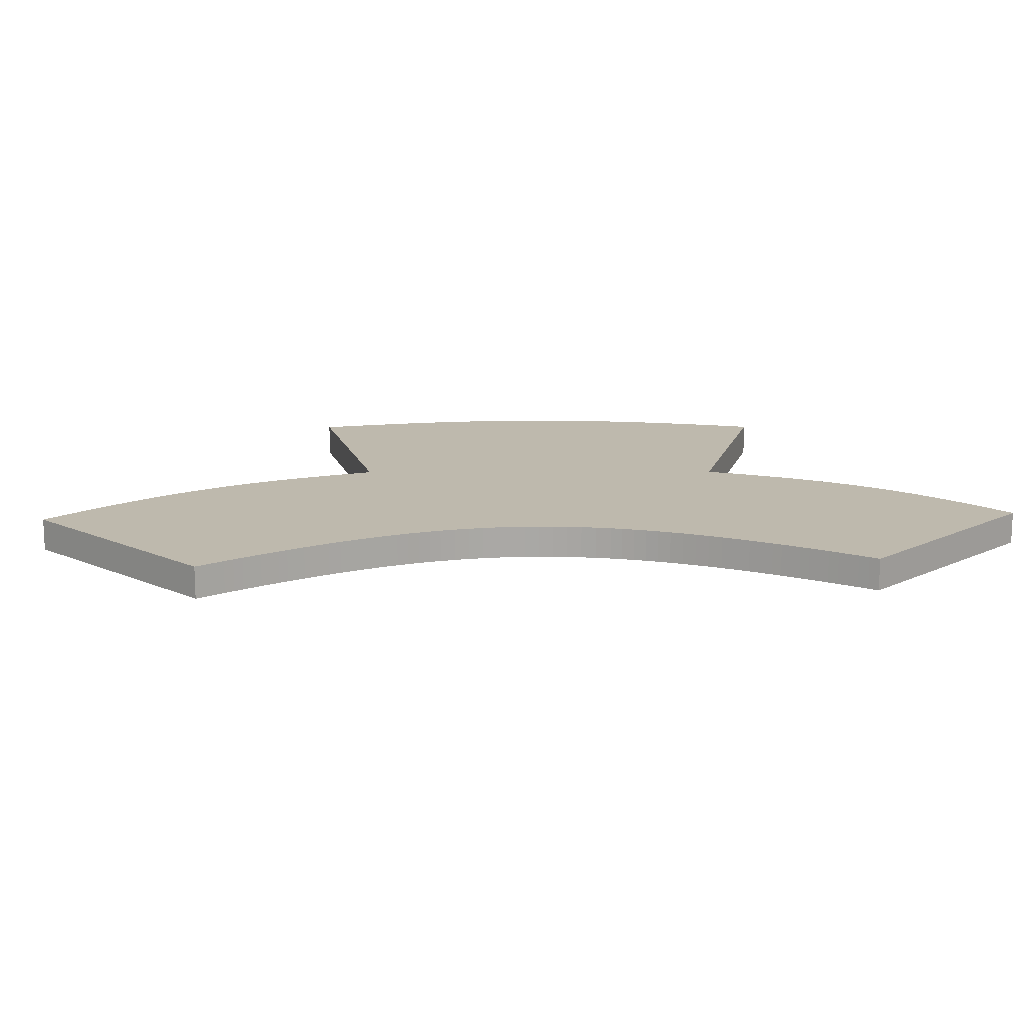
<metadata>
{"format":"obj","ext":"obj","renderer":"f3d","projection":"perspective","resolution":1024,"background":"white","views":[{"elev":15.2,"azim":-128.5,"up":"+Y"}]}
</metadata>
<code>
o Curve
v 0.02921 0 -0.0625
v 0.04756 0 -0.06518
v 0.04761 0 -0.06469
v 0.04766 0 -0.06421
v 0.0477 0 -0.06373
v 0.04775 0 -0.06326
v 0.04779 0 -0.06279
v 0.04783 0 -0.06233
v 0.04787 0 -0.06188
v 0.0479 0 -0.06143
v 0.04793 0 -0.06098
v 0.04796 0 -0.06054
v 0.04799 0 -0.06011
v 0.04802 0 -0.05968
v 0.04805 0 -0.05892
v 0.04808 0 -0.05817
v 0.0481 0 -0.05743
v 0.04811 0 -0.05671
v 0.04812 0 -0.05599
v 0.04811 0 -0.05529
v 0.04809 0 -0.05459
v 0.04807 0 -0.05391
v 0.04803 0 -0.05322
v 0.04799 0 -0.05255
v 0.04794 0 -0.05188
v 0.04787 0 -0.05121
v 0.04779 0 -0.05045
v 0.04769 0 -0.04969
v 0.04757 0 -0.04893
v 0.04745 0 -0.04817
v 0.04731 0 -0.04741
v 0.04715 0 -0.04664
v 0.04698 0 -0.04587
v 0.0468 0 -0.04509
v 0.0466 0 -0.04431
v 0.04639 0 -0.04352
v 0.04616 0 -0.04272
v 0.04591 0 -0.0419
v 0.04579 0 -0.0415
v 0.04566 0 -0.04109
v 0.04553 0 -0.04069
v 0.04539 0 -0.04027
v 0.04525 0 -0.03986
v 0.04511 0 -0.03944
v 0.04496 0 -0.03901
v 0.04481 0 -0.03859
v 0.04466 0 -0.03815
v 0.0445 0 -0.03771
v 0.04433 0 -0.03727
v 0.04417 0 -0.03682
v 0.04433 0 -0.03676
v 0.04477 0 -0.03657
v 0.04544 0 -0.03629
v 0.04627 0 -0.03594
v 0.04722 0 -0.03555
v 0.04823 0 -0.03513
v 0.04923 0 -0.03471
v 0.05018 0 -0.03431
v 0.05101 0 -0.03397
v 0.05168 0 -0.03369
v 0.05212 0 -0.0335
v 0.05228 0 -0.03344
v 0.0604 0 -0.03005
v 0.05964 0 -0.02844
v 0.05889 0 -0.0269
v 0.05815 0 -0.02542
v 0.05742 0 -0.024
v 0.05668 0 -0.02264
v 0.05595 0 -0.02133
v 0.05521 0 -0.02007
v 0.05447 0 -0.01886
v 0.05372 0 -0.01769
v 0.05297 0 -0.01655
v 0.0522 0 -0.01546
v 0.05141 0 -0.01439
v 0.05043 0 -0.01313
v 0.04943 0 -0.0119
v 0.04838 0 -0.0107
v 0.04731 0 -0.00952
v 0.04619 0 -0.008359
v 0.04502 0 -0.007207
v 0.0438 0 -0.006059
v 0.04254 0 -0.004908
v 0.04121 0 -0.003747
v 0.03982 0 -0.00257
v 0.03836 0 -0.00137
v 0.03683 0 -0.000141
v 0.03673 0 -0.000281
v 0.03645 0 -0.000669
v 0.03603 0 -0.001254
v 0.03549 0 -0.001988
v 0.03489 0 -0.002821
v 0.03426 0 -0.003703
v 0.03362 0 -0.004586
v 0.03302 0 -0.005419
v 0.03248 0 -0.006153
v 0.03206 0 -0.006738
v 0.03178 0 -0.007126
v 0.03168 0 -0.007266
v 0.02653 0 -0.01439
v 0.02609 0 -0.01409
v 0.02566 0 -0.01379
v 0.02523 0 -0.0135
v 0.0248 0 -0.01321
v 0.02438 0 -0.01293
v 0.02397 0 -0.01266
v 0.02356 0 -0.01239
v 0.02315 0 -0.01213
v 0.02275 0 -0.01188
v 0.02235 0 -0.01163
v 0.02196 0 -0.01138
v 0.02157 0 -0.01115
v 0.02108 0 -0.01086
v 0.02061 0 -0.01058
v 0.02013 0 -0.01031
v 0.01966 0 -0.01005
v 0.01919 0 -0.009798
v 0.01873 0 -0.009552
v 0.01826 0 -0.009315
v 0.0178 0 -0.009085
v 0.01734 0 -0.008862
v 0.01687 0 -0.008647
v 0.01641 0 -0.008438
v 0.01595 0 -0.008237
v 0.01542 0 -0.008017
v 0.01489 0 -0.007806
v 0.01436 0 -0.007603
v 0.01382 0 -0.007407
v 0.01328 0 -0.00722
v 0.01273 0 -0.00704
v 0.01218 0 -0.006868
v 0.01162 0 -0.006703
v 0.01106 0 -0.006544
v 0.01049 0 -0.006393
v 0.009905 0 -0.006247
v 0.009314 0 -0.006108
v 0.008771 0 -0.005988
v 0.008219 0 -0.005872
v 0.007659 0 -0.005761
v 0.007089 0 -0.005654
v 0.006508 0 -0.005551
v 0.005917 0 -0.005453
v 0.005315 0 -0.005358
v 0.004701 0 -0.005267
v 0.004074 0 -0.00518
v 0.003435 0 -0.005096
v 0.002783 0 -0.005016
v 0.002117 0 -0.004938
v 0.002096 0 -0.005111
v 0.002038 0 -0.005591
v 0.001951 0 -0.006316
v 0.001842 0 -0.007224
v 0.001719 0 -0.008255
v 0.001588 0 -0.009347
v 0.001456 0 -0.01044
v 0.001333 0 -0.01147
v 0.001224 0 -0.01238
v 0.001137 0 -0.0131
v 0.001079 0 -0.01358
v 0.001058 0 -0.01376
v 0 0 -0.02257
v 0.000763 0 -0.02286
v 0.001513 0 -0.02315
v 0.00225 0 -0.02344
v 0.002974 0 -0.02373
v 0.003686 0 -0.02402
v 0.004385 0 -0.02431
v 0.005072 0 -0.0246
v 0.005747 0 -0.0249
v 0.00641 0 -0.02519
v 0.00706 0 -0.02549
v 0.007699 0 -0.02579
v 0.008326 0 -0.02609
v 0.009321 0 -0.02658
v 0.01029 0 -0.02708
v 0.01122 0 -0.02758
v 0.01213 0 -0.02809
v 0.013 0 -0.02861
v 0.01385 0 -0.02914
v 0.01466 0 -0.02967
v 0.01545 0 -0.03021
v 0.01622 0 -0.03076
v 0.01695 0 -0.03132
v 0.01766 0 -0.03189
v 0.01835 0 -0.03247
v 0.01918 0 -0.03322
v 0.01998 0 -0.034
v 0.02074 0 -0.0348
v 0.02146 0 -0.03562
v 0.02214 0 -0.03646
v 0.02278 0 -0.03732
v 0.02338 0 -0.03821
v 0.02395 0 -0.03912
v 0.02448 0 -0.04006
v 0.02498 0 -0.04102
v 0.02545 0 -0.04201
v 0.02589 0 -0.04303
v 0.02619 0 -0.04381
v 0.02648 0 -0.04461
v 0.02675 0 -0.04542
v 0.027 0 -0.04626
v 0.02724 0 -0.04711
v 0.02746 0 -0.04798
v 0.02767 0 -0.04887
v 0.02787 0 -0.04977
v 0.02805 0 -0.0507
v 0.02821 0 -0.05165
v 0.02837 0 -0.05262
v 0.02851 0 -0.05361
v 0.02859 0 -0.0543
v 0.02868 0 -0.05499
v 0.02875 0 -0.05569
v 0.02882 0 -0.0564
v 0.02889 0 -0.05713
v 0.02895 0 -0.05786
v 0.029 0 -0.05861
v 0.02906 0 -0.05937
v 0.0291 0 -0.06013
v 0.02914 0 -0.06091
v 0.02918 0 -0.0617
v 0.02921 -0.0024 -0.0625
v 0.04756 -0.0024 -0.06518
v 0.04761 -0.0024 -0.06469
v 0.04766 -0.0024 -0.06421
v 0.0477 -0.0024 -0.06373
v 0.04775 -0.0024 -0.06326
v 0.04779 -0.0024 -0.06279
v 0.04783 -0.0024 -0.06233
v 0.04787 -0.0024 -0.06188
v 0.0479 -0.0024 -0.06143
v 0.04793 -0.0024 -0.06098
v 0.04796 -0.0024 -0.06054
v 0.04799 -0.0024 -0.06011
v 0.04802 -0.0024 -0.05968
v 0.04805 -0.0024 -0.05892
v 0.04808 -0.0024 -0.05817
v 0.0481 -0.0024 -0.05743
v 0.04811 -0.0024 -0.05671
v 0.04812 -0.0024 -0.05599
v 0.04811 -0.0024 -0.05529
v 0.04809 -0.0024 -0.05459
v 0.04807 -0.0024 -0.05391
v 0.04803 -0.0024 -0.05322
v 0.04799 -0.0024 -0.05255
v 0.04794 -0.0024 -0.05188
v 0.04787 -0.0024 -0.05121
v 0.04779 -0.0024 -0.05045
v 0.04769 -0.0024 -0.04969
v 0.04757 -0.0024 -0.04893
v 0.04745 -0.0024 -0.04817
v 0.04731 -0.0024 -0.04741
v 0.04715 -0.0024 -0.04664
v 0.04698 -0.0024 -0.04587
v 0.0468 -0.0024 -0.04509
v 0.0466 -0.0024 -0.04431
v 0.04639 -0.0024 -0.04352
v 0.04616 -0.0024 -0.04272
v 0.04591 -0.0024 -0.0419
v 0.04579 -0.0024 -0.0415
v 0.04566 -0.0024 -0.04109
v 0.04553 -0.0024 -0.04069
v 0.04539 -0.0024 -0.04027
v 0.04525 -0.0024 -0.03986
v 0.04511 -0.0024 -0.03944
v 0.04496 -0.0024 -0.03901
v 0.04481 -0.0024 -0.03859
v 0.04466 -0.0024 -0.03815
v 0.0445 -0.0024 -0.03771
v 0.04433 -0.0024 -0.03727
v 0.04417 -0.0024 -0.03682
v 0.04433 -0.0024 -0.03676
v 0.04477 -0.0024 -0.03657
v 0.04544 -0.0024 -0.03629
v 0.04627 -0.0024 -0.03594
v 0.04722 -0.0024 -0.03555
v 0.04823 -0.0024 -0.03513
v 0.04923 -0.0024 -0.03471
v 0.05018 -0.0024 -0.03431
v 0.05101 -0.0024 -0.03397
v 0.05168 -0.0024 -0.03369
v 0.05212 -0.0024 -0.0335
v 0.05228 -0.0024 -0.03344
v 0.0604 -0.0024 -0.03005
v 0.05964 -0.0024 -0.02844
v 0.05889 -0.0024 -0.0269
v 0.05815 -0.0024 -0.02542
v 0.05742 -0.0024 -0.024
v 0.05668 -0.0024 -0.02264
v 0.05595 -0.0024 -0.02133
v 0.05521 -0.0024 -0.02007
v 0.05447 -0.0024 -0.01886
v 0.05372 -0.0024 -0.01769
v 0.05297 -0.0024 -0.01655
v 0.0522 -0.0024 -0.01546
v 0.05141 -0.0024 -0.01439
v 0.05043 -0.0024 -0.01313
v 0.04943 -0.0024 -0.0119
v 0.04838 -0.0024 -0.0107
v 0.04731 -0.0024 -0.00952
v 0.04619 -0.0024 -0.008359
v 0.04502 -0.0024 -0.007207
v 0.0438 -0.0024 -0.006059
v 0.04254 -0.0024 -0.004908
v 0.04121 -0.0024 -0.003747
v 0.03982 -0.0024 -0.00257
v 0.03836 -0.0024 -0.00137
v 0.03683 -0.0024 -0.000141
v 0.03673 -0.0024 -0.000281
v 0.03645 -0.0024 -0.000669
v 0.03603 -0.0024 -0.001254
v 0.03549 -0.0024 -0.001988
v 0.03489 -0.0024 -0.002821
v 0.03426 -0.0024 -0.003703
v 0.03362 -0.0024 -0.004586
v 0.03302 -0.0024 -0.005419
v 0.03248 -0.0024 -0.006153
v 0.03206 -0.0024 -0.006738
v 0.03178 -0.0024 -0.007126
v 0.03168 -0.0024 -0.007266
v 0.02653 -0.0024 -0.01439
v 0.02609 -0.0024 -0.01409
v 0.02566 -0.0024 -0.01379
v 0.02523 -0.0024 -0.0135
v 0.0248 -0.0024 -0.01321
v 0.02438 -0.0024 -0.01293
v 0.02397 -0.0024 -0.01266
v 0.02356 -0.0024 -0.01239
v 0.02315 -0.0024 -0.01213
v 0.02275 -0.0024 -0.01188
v 0.02235 -0.0024 -0.01163
v 0.02196 -0.0024 -0.01138
v 0.02157 -0.0024 -0.01115
v 0.02108 -0.0024 -0.01086
v 0.02061 -0.0024 -0.01058
v 0.02013 -0.0024 -0.01031
v 0.01966 -0.0024 -0.01005
v 0.01919 -0.0024 -0.009798
v 0.01873 -0.0024 -0.009552
v 0.01826 -0.0024 -0.009315
v 0.0178 -0.0024 -0.009085
v 0.01734 -0.0024 -0.008862
v 0.01687 -0.0024 -0.008647
v 0.01641 -0.0024 -0.008438
v 0.01595 -0.0024 -0.008237
v 0.01542 -0.0024 -0.008017
v 0.01489 -0.0024 -0.007806
v 0.01436 -0.0024 -0.007603
v 0.01382 -0.0024 -0.007407
v 0.01328 -0.0024 -0.00722
v 0.01273 -0.0024 -0.00704
v 0.01218 -0.0024 -0.006868
v 0.01162 -0.0024 -0.006703
v 0.01106 -0.0024 -0.006544
v 0.01049 -0.0024 -0.006393
v 0.009905 -0.0024 -0.006247
v 0.009314 -0.0024 -0.006108
v 0.008771 -0.0024 -0.005988
v 0.008219 -0.0024 -0.005872
v 0.007659 -0.0024 -0.005761
v 0.007089 -0.0024 -0.005654
v 0.006508 -0.0024 -0.005551
v 0.005917 -0.0024 -0.005453
v 0.005315 -0.0024 -0.005358
v 0.004701 -0.0024 -0.005267
v 0.004074 -0.0024 -0.00518
v 0.003435 -0.0024 -0.005096
v 0.002783 -0.0024 -0.005016
v 0.002117 -0.0024 -0.004938
v 0.002096 -0.0024 -0.005111
v 0.002038 -0.0024 -0.005591
v 0.001951 -0.0024 -0.006316
v 0.001842 -0.0024 -0.007224
v 0.001719 -0.0024 -0.008255
v 0.001588 -0.0024 -0.009347
v 0.001456 -0.0024 -0.01044
v 0.001333 -0.0024 -0.01147
v 0.001224 -0.0024 -0.01238
v 0.001137 -0.0024 -0.0131
v 0.001079 -0.0024 -0.01358
v 0.001058 -0.0024 -0.01376
v 0 -0.0024 -0.02257
v 0.000763 -0.0024 -0.02286
v 0.001513 -0.0024 -0.02315
v 0.00225 -0.0024 -0.02344
v 0.002974 -0.0024 -0.02373
v 0.003686 -0.0024 -0.02402
v 0.004385 -0.0024 -0.02431
v 0.005072 -0.0024 -0.0246
v 0.005747 -0.0024 -0.0249
v 0.00641 -0.0024 -0.02519
v 0.00706 -0.0024 -0.02549
v 0.007699 -0.0024 -0.02579
v 0.008326 -0.0024 -0.02609
v 0.009321 -0.0024 -0.02658
v 0.01029 -0.0024 -0.02708
v 0.01122 -0.0024 -0.02758
v 0.01213 -0.0024 -0.02809
v 0.013 -0.0024 -0.02861
v 0.01385 -0.0024 -0.02914
v 0.01466 -0.0024 -0.02967
v 0.01545 -0.0024 -0.03021
v 0.01622 -0.0024 -0.03076
v 0.01695 -0.0024 -0.03132
v 0.01766 -0.0024 -0.03189
v 0.01835 -0.0024 -0.03247
v 0.01918 -0.0024 -0.03322
v 0.01998 -0.0024 -0.034
v 0.02074 -0.0024 -0.0348
v 0.02146 -0.0024 -0.03562
v 0.02214 -0.0024 -0.03646
v 0.02278 -0.0024 -0.03732
v 0.02338 -0.0024 -0.03821
v 0.02395 -0.0024 -0.03912
v 0.02448 -0.0024 -0.04006
v 0.02498 -0.0024 -0.04102
v 0.02545 -0.0024 -0.04201
v 0.02589 -0.0024 -0.04303
v 0.02619 -0.0024 -0.04381
v 0.02648 -0.0024 -0.04461
v 0.02675 -0.0024 -0.04542
v 0.027 -0.0024 -0.04626
v 0.02724 -0.0024 -0.04711
v 0.02746 -0.0024 -0.04798
v 0.02767 -0.0024 -0.04887
v 0.02787 -0.0024 -0.04977
v 0.02805 -0.0024 -0.0507
v 0.02821 -0.0024 -0.05165
v 0.02837 -0.0024 -0.05262
v 0.02851 -0.0024 -0.05361
v 0.02859 -0.0024 -0.0543
v 0.02868 -0.0024 -0.05499
v 0.02875 -0.0024 -0.05569
v 0.02882 -0.0024 -0.0564
v 0.02889 -0.0024 -0.05713
v 0.02895 -0.0024 -0.05786
v 0.029 -0.0024 -0.05861
v 0.02906 -0.0024 -0.05937
v 0.0291 -0.0024 -0.06013
v 0.02914 -0.0024 -0.06091
v 0.02918 -0.0024 -0.0617
f 1 2 3
f 1 3 4
f 1 4 5
f 1 5 6
f 1 6 7
f 1 7 8
f 220 1 8
f 220 8 9
f 220 9 10
f 219 220 10
f 219 10 11
f 219 11 12
f 218 219 12
f 218 12 13
f 217 218 13
f 217 13 14
f 217 14 15
f 216 217 15
f 216 15 16
f 215 216 16
f 215 16 17
f 214 215 17
f 214 17 18
f 213 214 18
f 213 18 19
f 212 213 19
f 212 19 20
f 211 212 20
f 211 20 21
f 210 211 21
f 210 21 22
f 209 210 22
f 209 22 23
f 208 209 23
f 208 23 24
f 207 208 24
f 207 24 25
f 207 25 26
f 206 207 26
f 206 26 27
f 205 206 27
f 205 27 28
f 204 205 28
f 204 28 29
f 204 29 30
f 203 204 30
f 203 30 31
f 202 203 31
f 202 31 32
f 201 202 32
f 201 32 33
f 200 201 33
f 200 33 34
f 199 200 34
f 199 34 35
f 198 199 35
f 198 35 36
f 197 198 36
f 197 36 37
f 196 197 37
f 196 37 38
f 195 196 38
f 195 38 39
f 195 39 40
f 195 40 41
f 194 195 41
f 194 41 42
f 194 42 43
f 193 194 43
f 193 43 44
f 193 44 45
f 192 193 45
f 192 45 46
f 192 46 47
f 191 192 47
f 191 47 48
f 191 48 49
f 190 191 49
f 190 49 50
f 190 50 51
f 190 51 52
f 190 52 53
f 189 190 53
f 189 53 54
f 189 54 55
f 188 189 55
f 188 55 56
f 188 56 57
f 187 188 57
f 187 57 58
f 187 58 59
f 186 187 59
f 186 59 60
f 186 60 61
f 186 61 62
f 186 62 63
f 185 186 63
f 184 185 63
f 183 184 63
f 182 183 63
f 181 182 63
f 180 181 63
f 180 63 64
f 179 180 64
f 178 179 64
f 177 178 64
f 177 64 65
f 176 177 65
f 175 176 65
f 174 175 65
f 174 65 66
f 173 174 66
f 172 173 66
f 171 172 66
f 170 171 66
f 170 66 67
f 169 170 67
f 168 169 67
f 167 168 67
f 166 167 67
f 165 166 67
f 165 67 68
f 164 165 68
f 163 164 68
f 162 163 68
f 161 162 68
f 161 68 69
f 160 161 69
f 160 69 70
f 160 70 71
f 160 71 72
f 160 72 73
f 160 73 74
f 160 74 100
f 100 74 75
f 160 100 101
f 99 100 75
f 99 75 76
f 160 101 102
f 160 102 103
f 159 160 103
f 158 159 103
f 158 103 104
f 158 104 105
f 99 76 77
f 157 158 105
f 157 105 106
f 157 106 107
f 157 107 108
f 156 157 108
f 156 108 109
f 99 77 78
f 156 109 110
f 156 110 111
f 155 156 111
f 155 111 112
f 155 112 113
f 155 113 114
f 99 78 79
f 155 114 115
f 154 155 115
f 154 115 116
f 154 116 117
f 154 117 118
f 154 118 119
f 99 79 80
f 153 154 119
f 153 119 120
f 153 120 121
f 153 121 122
f 153 122 123
f 153 123 124
f 99 80 81
f 152 153 124
f 152 124 125
f 152 125 126
f 152 126 127
f 152 127 128
f 152 128 129
f 98 99 81
f 151 152 129
f 151 129 130
f 98 81 82
f 97 98 82
f 151 130 131
f 151 131 132
f 96 97 82
f 151 132 133
f 151 133 134
f 151 134 135
f 150 151 135
f 150 135 136
f 95 96 82
f 150 136 137
f 95 82 83
f 150 137 138
f 150 138 139
f 150 139 140
f 150 140 141
f 149 150 141
f 149 141 142
f 149 142 143
f 94 95 83
f 149 143 144
f 149 144 145
f 149 145 146
f 148 149 146
f 148 146 147
f 94 83 84
f 93 94 84
f 93 84 85
f 92 93 85
f 91 92 85
f 91 85 86
f 90 91 86
f 90 86 88
f 88 86 87
f 89 90 88
f 221 223 222
f 221 224 223
f 221 225 224
f 221 226 225
f 221 227 226
f 221 228 227
f 440 228 221
f 440 229 228
f 440 230 229
f 439 230 440
f 439 231 230
f 439 232 231
f 438 232 439
f 438 233 232
f 437 233 438
f 437 234 233
f 437 235 234
f 436 235 437
f 436 236 235
f 435 236 436
f 435 237 236
f 434 237 435
f 434 238 237
f 433 238 434
f 433 239 238
f 432 239 433
f 432 240 239
f 431 240 432
f 431 241 240
f 430 241 431
f 430 242 241
f 429 242 430
f 429 243 242
f 428 243 429
f 428 244 243
f 427 244 428
f 427 245 244
f 427 246 245
f 426 246 427
f 426 247 246
f 425 247 426
f 425 248 247
f 424 248 425
f 424 249 248
f 424 250 249
f 423 250 424
f 423 251 250
f 422 251 423
f 422 252 251
f 421 252 422
f 421 253 252
f 420 253 421
f 420 254 253
f 419 254 420
f 419 255 254
f 418 255 419
f 418 256 255
f 417 256 418
f 417 257 256
f 416 257 417
f 416 258 257
f 415 258 416
f 415 259 258
f 415 260 259
f 415 261 260
f 414 261 415
f 414 262 261
f 414 263 262
f 413 263 414
f 413 264 263
f 413 265 264
f 412 265 413
f 412 266 265
f 412 267 266
f 411 267 412
f 411 268 267
f 411 269 268
f 410 269 411
f 410 270 269
f 410 271 270
f 410 272 271
f 410 273 272
f 409 273 410
f 409 274 273
f 409 275 274
f 408 275 409
f 408 276 275
f 408 277 276
f 407 277 408
f 407 278 277
f 407 279 278
f 406 279 407
f 406 280 279
f 406 281 280
f 406 282 281
f 406 283 282
f 405 283 406
f 404 283 405
f 403 283 404
f 402 283 403
f 401 283 402
f 400 283 401
f 400 284 283
f 399 284 400
f 398 284 399
f 397 284 398
f 397 285 284
f 396 285 397
f 395 285 396
f 394 285 395
f 394 286 285
f 393 286 394
f 392 286 393
f 391 286 392
f 390 286 391
f 390 287 286
f 389 287 390
f 388 287 389
f 387 287 388
f 386 287 387
f 385 287 386
f 385 288 287
f 384 288 385
f 383 288 384
f 382 288 383
f 381 288 382
f 381 289 288
f 380 289 381
f 380 290 289
f 380 291 290
f 380 292 291
f 380 293 292
f 380 294 293
f 380 320 294
f 320 295 294
f 380 321 320
f 319 295 320
f 319 296 295
f 380 322 321
f 380 323 322
f 379 323 380
f 378 323 379
f 378 324 323
f 378 325 324
f 319 297 296
f 377 325 378
f 377 326 325
f 377 327 326
f 377 328 327
f 376 328 377
f 376 329 328
f 319 298 297
f 376 330 329
f 376 331 330
f 375 331 376
f 375 332 331
f 375 333 332
f 375 334 333
f 319 299 298
f 375 335 334
f 374 335 375
f 374 336 335
f 374 337 336
f 374 338 337
f 374 339 338
f 319 300 299
f 373 339 374
f 373 340 339
f 373 341 340
f 373 342 341
f 373 343 342
f 373 344 343
f 319 301 300
f 372 344 373
f 372 345 344
f 372 346 345
f 372 347 346
f 372 348 347
f 372 349 348
f 318 301 319
f 371 349 372
f 371 350 349
f 318 302 301
f 317 302 318
f 371 351 350
f 371 352 351
f 316 302 317
f 371 353 352
f 371 354 353
f 371 355 354
f 370 355 371
f 370 356 355
f 315 302 316
f 370 357 356
f 315 303 302
f 370 358 357
f 370 359 358
f 370 360 359
f 370 361 360
f 369 361 370
f 369 362 361
f 369 363 362
f 314 303 315
f 369 364 363
f 369 365 364
f 369 366 365
f 368 366 369
f 368 367 366
f 314 304 303
f 313 304 314
f 313 305 304
f 312 305 313
f 311 305 312
f 311 306 305
f 310 306 311
f 310 308 306
f 308 307 306
f 309 308 310
f 89 88 308 309
f 112 111 331 332
f 122 121 341 342
f 187 186 406 407
f 111 110 330 331
f 126 125 345 346
f 116 115 335 336
f 115 114 334 335
f 130 129 349 350
f 120 119 339 340
f 119 118 338 339
f 208 207 427 428
f 97 96 316 317
f 168 167 387 388
f 123 122 342 343
f 134 133 353 354
f 124 123 343 344
f 127 126 346 347
f 138 137 357 358
f 101 100 320 321
f 128 127 347 348
f 131 130 350 351
f 142 141 361 362
f 149 148 368 369
f 135 134 354 355
f 105 104 324 325
f 132 131 351 352
f 139 138 358 359
f 146 145 365 366
f 136 135 355 356
f 91 90 310 311
f 109 108 328 329
f 143 142 362 363
f 113 112 332 333
f 144 143 363 364
f 147 146 366 367
f 117 116 336 337
f 148 147 367 368
f 207 206 426 427
f 121 120 340 341
f 125 124 344 345
f 188 187 407 408
f 190 189 409 410
f 129 128 348 349
f 133 132 352 353
f 137 136 356 357
f 141 140 360 361
f 150 149 369 370
f 210 209 429 430
f 162 161 381 382
f 145 144 364 365
f 159 158 378 379
f 166 165 385 386
f 170 169 389 390
f 171 170 390 391
f 164 163 383 384
f 163 162 382 383
f 167 166 386 387
f 152 151 371 372
f 178 177 397 398
f 182 181 401 402
f 212 211 431 432
f 172 171 391 392
f 176 175 395 396
f 175 174 394 395
f 153 152 372 373
f 179 178 398 399
f 183 182 402 403
f 193 192 412 413
f 93 92 312 313
f 169 168 388 389
f 191 190 410 411
f 173 172 392 393
f 192 191 411 412
f 198 197 417 418
f 181 180 400 401
f 202 201 421 422
f 185 184 404 405
f 206 205 425 426
f 196 195 415 416
f 194 193 413 414
f 189 188 408 409
f 155 154 374 375
f 211 210 430 431
f 204 203 423 424
f 2 1 221 222
f 215 214 434 435
f 1 220 440 221
f 95 94 314 315
f 214 213 433 434
f 98 97 317 318
f 216 215 435 436
f 156 155 375 376
f 197 196 416 417
f 3 2 222 223
f 10 9 229 230
f 209 208 428 429
f 99 98 318 319
f 7 6 226 227
f 14 13 233 234
f 195 194 414 415
f 4 3 223 224
f 11 10 230 231
f 174 173 393 394
f 8 7 227 228
f 140 139 359 360
f 219 218 438 439
f 213 212 432 433
f 220 219 439 440
f 12 11 231 232
f 15 14 234 235
f 22 21 241 242
f 157 156 376 377
f 16 15 235 236
f 19 18 238 239
f 26 25 245 246
f 160 159 379 380
f 23 22 242 243
f 200 199 419 420
f 217 216 436 437
f 154 153 373 374
f 20 19 239 240
f 27 26 246 247
f 24 23 243 244
f 31 30 250 251
f 30 29 249 250
f 100 99 319 320
f 28 27 247 248
f 5 4 224 225
f 32 31 251 252
f 35 34 254 255
f 34 33 253 254
f 9 8 228 229
f 38 37 257 258
f 177 176 396 397
f 13 12 232 233
f 36 35 255 256
f 39 38 258 259
f 42 41 261 262
f 158 157 377 378
f 199 198 418 419
f 40 39 259 260
f 201 200 420 421
f 46 45 265 266
f 17 16 236 237
f 44 43 263 264
f 43 42 262 263
f 50 49 269 270
f 48 47 267 268
f 47 46 266 267
f 18 17 237 238
f 21 20 240 241
f 52 51 271 272
f 51 50 270 271
f 54 53 273 274
f 180 179 399 400
f 56 55 275 276
f 55 54 274 275
f 58 57 277 278
f 25 24 244 245
f 60 59 279 280
f 6 5 225 226
f 29 28 248 249
f 64 63 283 284
f 59 58 278 279
f 62 61 281 282
f 161 160 380 381
f 66 65 285 286
f 33 32 252 253
f 68 67 287 288
f 63 62 282 283
f 70 69 289 290
f 37 36 256 257
f 67 66 286 287
f 74 73 293 294
f 41 40 260 261
f 72 71 291 292
f 71 70 290 291
f 78 77 297 298
f 45 44 264 265
f 76 75 295 296
f 151 150 370 371
f 80 79 299 300
f 75 74 294 295
f 82 81 301 302
f 49 48 268 269
f 84 83 303 304
f 79 78 298 299
f 86 85 305 306
f 53 52 272 273
f 88 87 307 308
f 83 82 302 303
f 90 89 309 310
f 57 56 276 277
f 87 86 306 307
f 61 60 280 281
f 65 64 284 285
f 203 202 422 423
f 92 91 311 312
f 94 93 313 314
f 69 68 288 289
f 205 204 424 425
f 73 72 292 293
f 184 183 403 404
f 96 95 315 316
f 102 101 321 322
f 218 217 437 438
f 106 105 325 326
f 77 76 296 297
f 110 109 329 330
f 104 103 323 324
f 81 80 300 301
f 186 185 405 406
f 114 113 333 334
f 165 164 384 385
f 103 102 322 323
f 85 84 304 305
f 108 107 327 328
f 107 106 326 327
f 118 117 337 338

</code>
